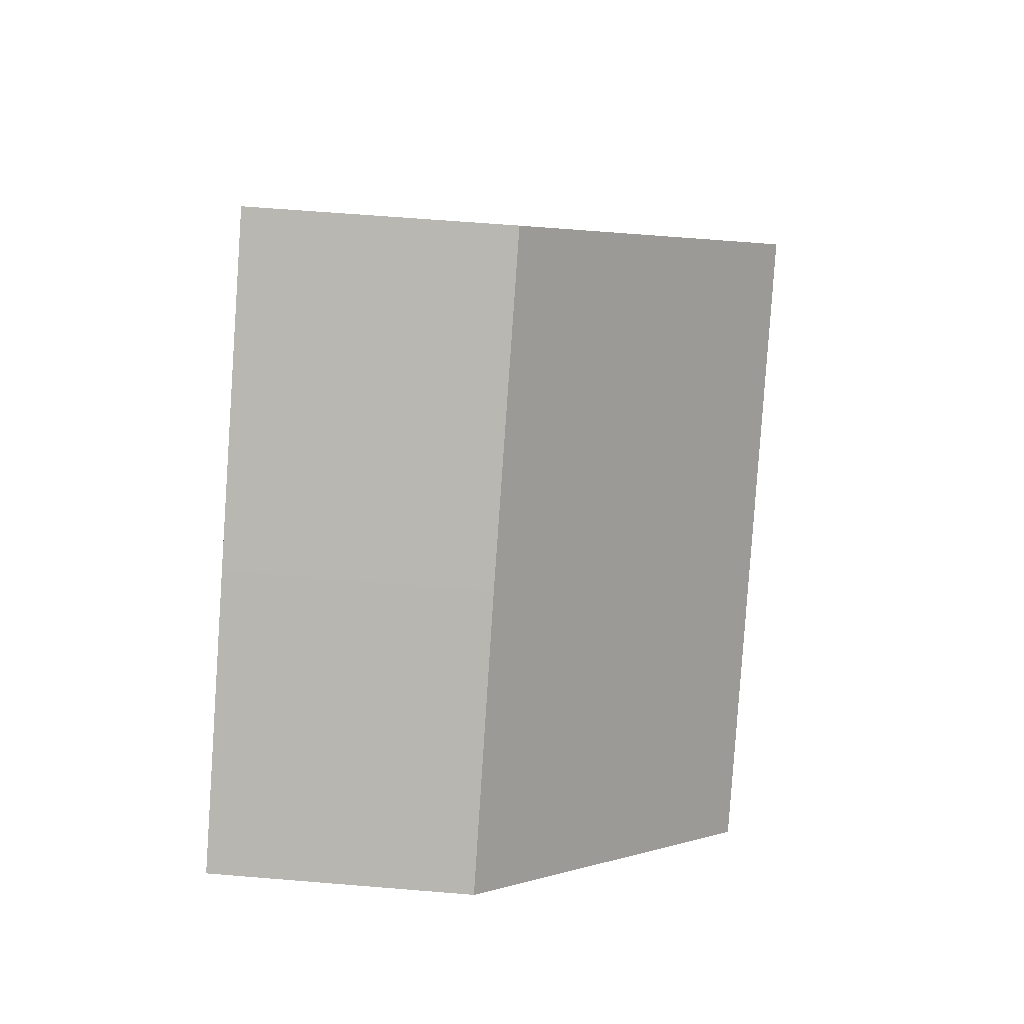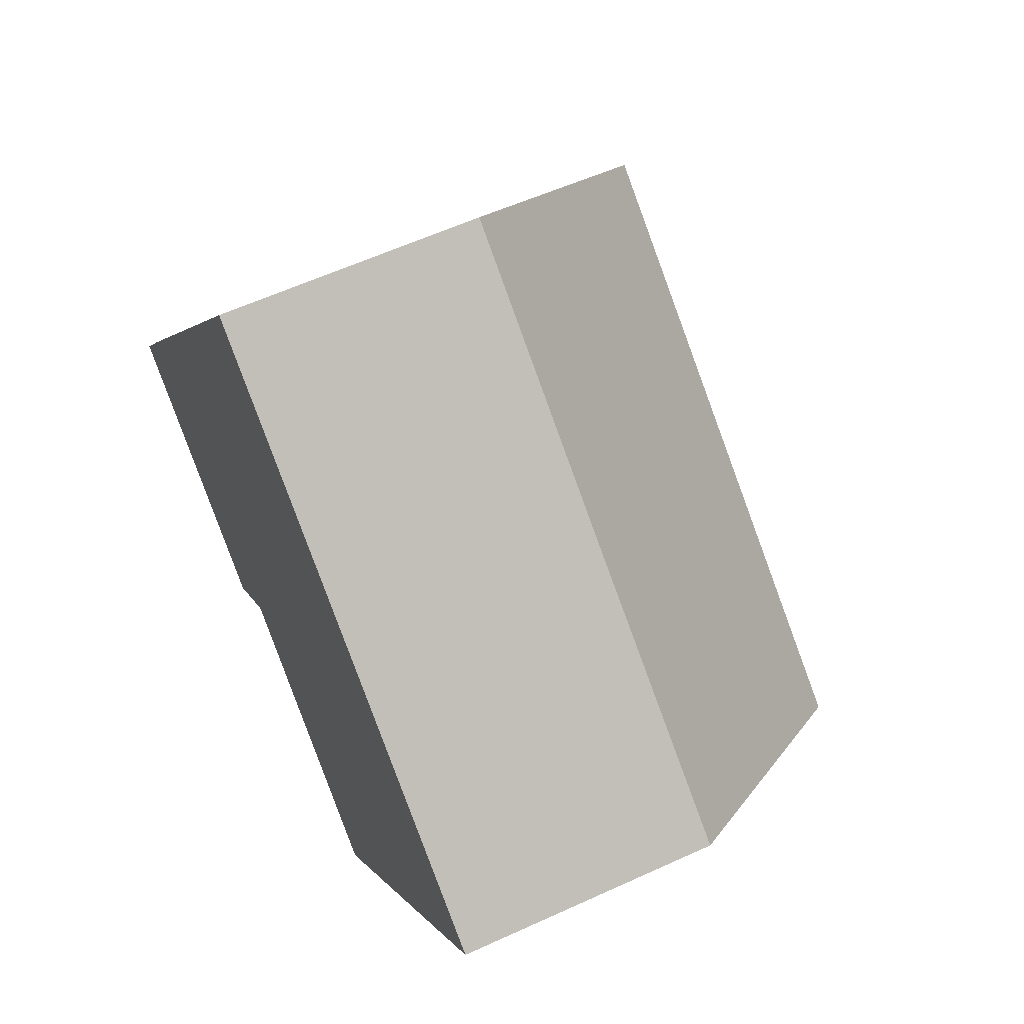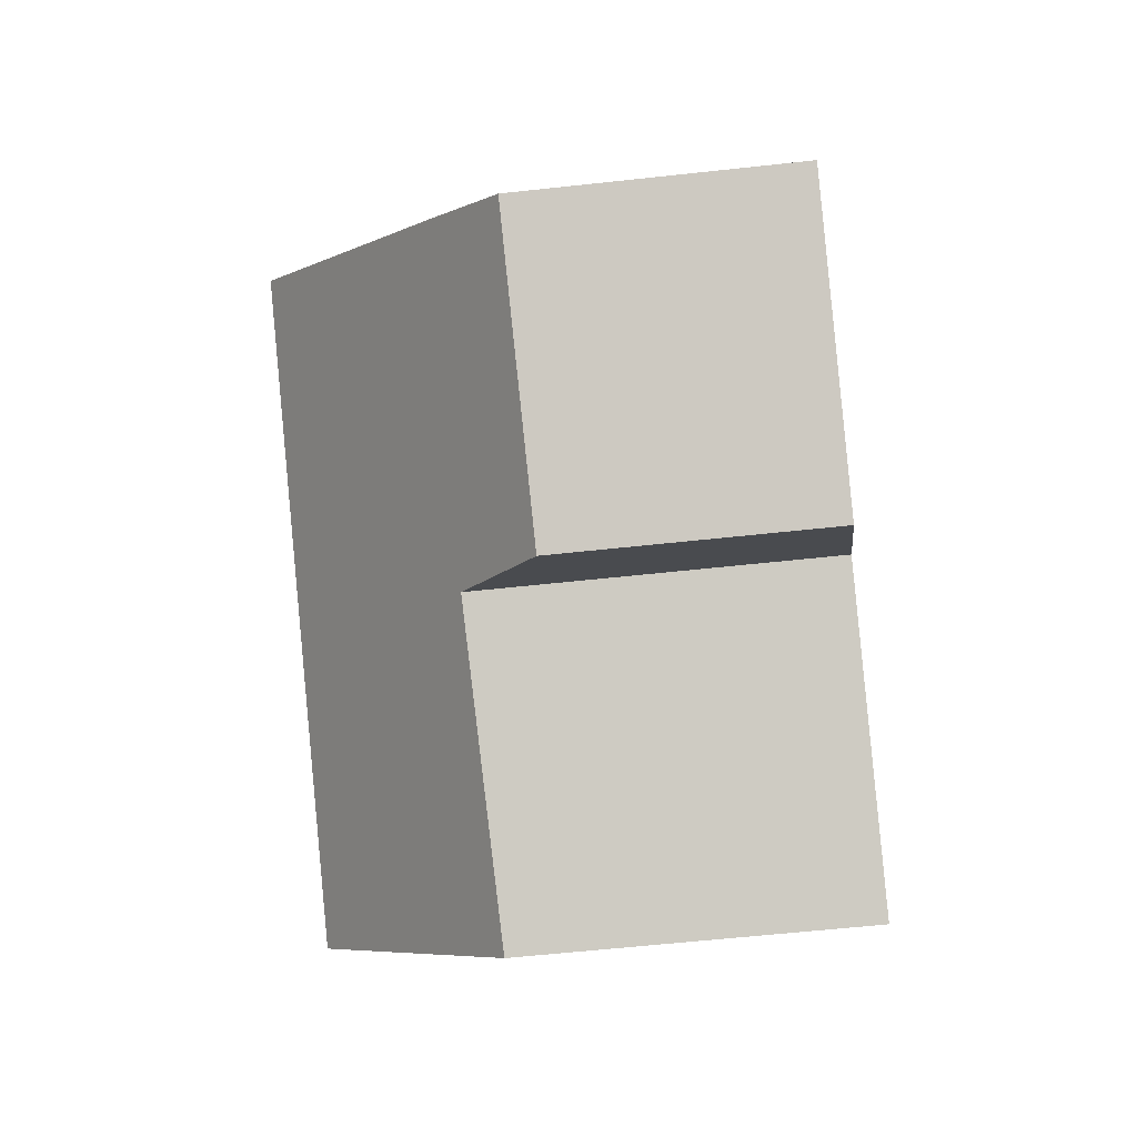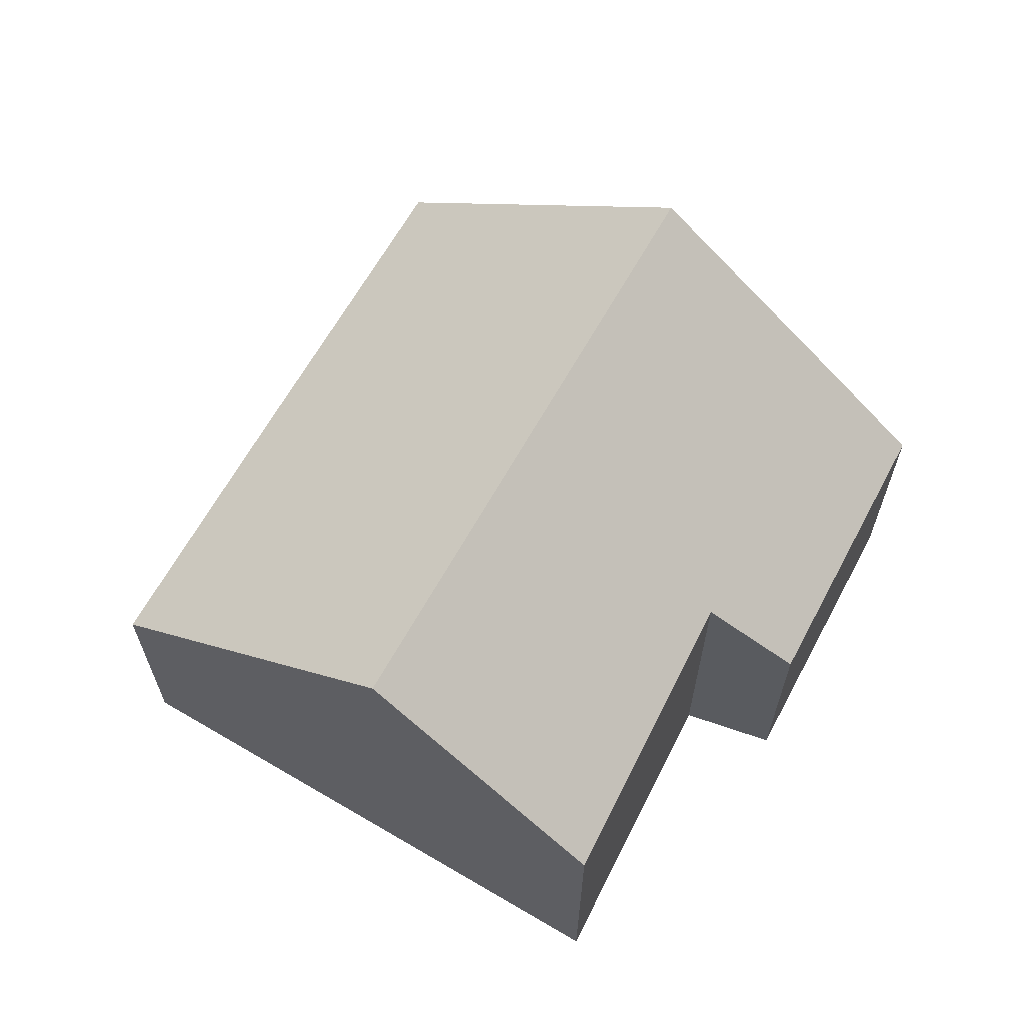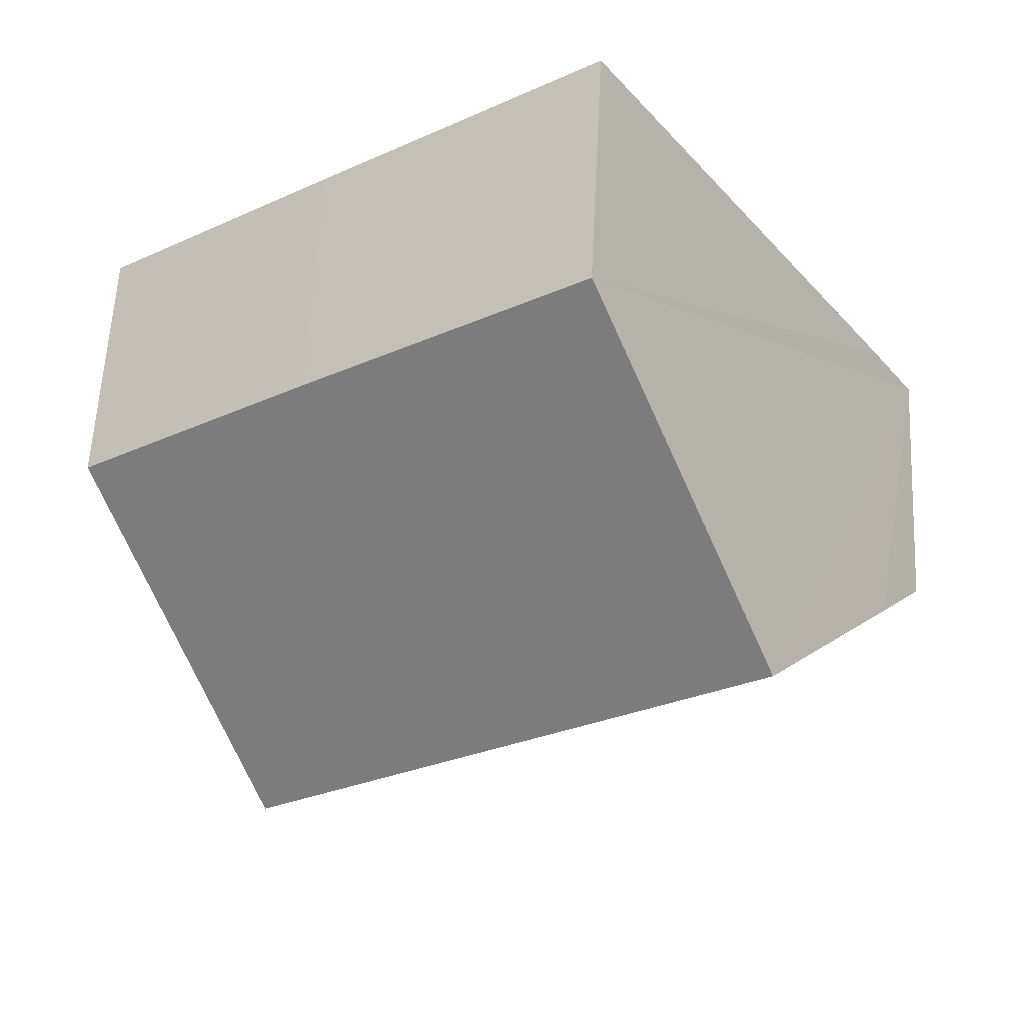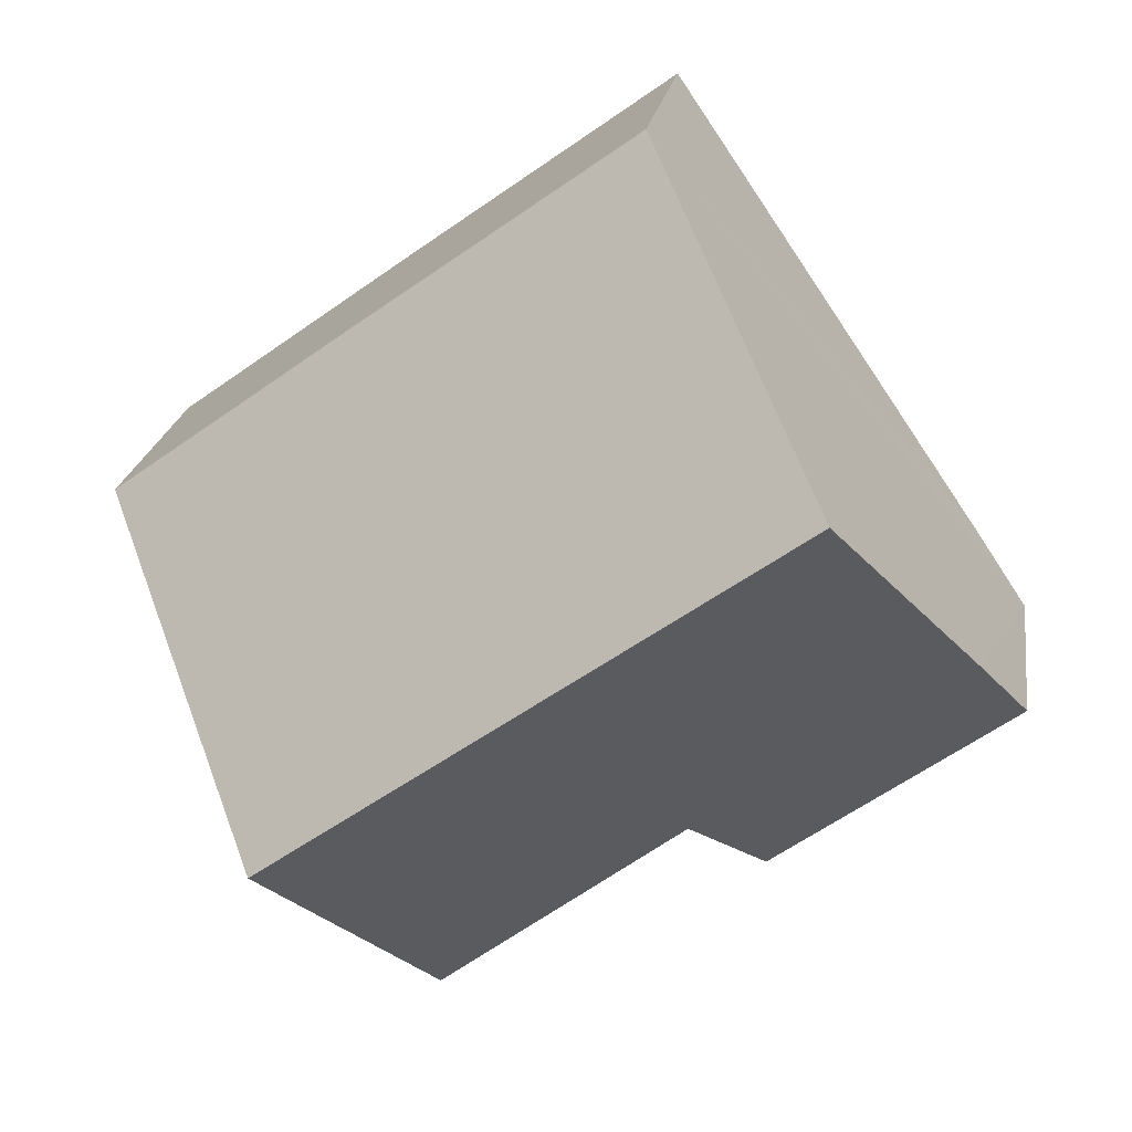
<metadata>
{"format":"obj","ext":"obj","renderer":"f3d","projection":"perspective","resolution":1024,"background":"white","views":[{"elev":62.1,"azim":94.8,"up":"+Z"},{"elev":59.7,"azim":64.8,"up":"+Z"},{"elev":-58.2,"azim":-83.5,"up":"+Z"},{"elev":65.4,"azim":154.9,"up":"+Y"},{"elev":59.4,"azim":-177.1,"up":"+Z"},{"elev":21.5,"azim":-171.5,"up":"+Z"}]}
</metadata>
<code>
v  3.239 9.123 4.766
v  15.76 4.576 3.075
v  12.42 9.123 -1.825
v  11.52 4.563 6.14
v  6.589 4.576 9.662
v  0 4.707 2.882e-16
v  5.577 5.946 -2.015
v  4.322 4.624 -3.236
v  9.947 5.764 -5.446
v  0.844 5.872 1.266
v  5.577 1.234e-16 -2.015
v  9.947 3.335e-16 -5.446
v  0 0 0
v  4.322 1.981e-16 -3.236
v  12.42 1.117e-16 -1.825
v  15.76 -1.883e-16 3.075
v  0.844 -7.752e-17 1.266
v  3.239 -2.918e-16 4.766
v  6.589 -5.916e-16 9.662
v  11.52 -3.76e-16 6.14
g defaultobject
f 1 2 3
f 2 1 4
f 4 1 5
f 6 7 8
f 7 3 9
f 3 7 1
f 1 7 6
f 1 6 10
f 9 11 7
f 11 9 12
f 8 13 6
f 13 8 14
f 11 8 7
f 8 11 14
f 2 9 3
f 9 2 12
f 12 2 15
f 15 2 16
f 13 10 6
f 10 13 1
f 1 13 5
f 5 13 17
f 5 17 18
f 5 18 19
f 19 4 5
f 4 19 20
f 4 20 2
f 2 20 16
f 14 17 13
f 17 14 18
f 18 14 11
f 18 11 12
f 18 12 19
f 19 12 15
f 19 15 20
f 20 15 16

</code>
